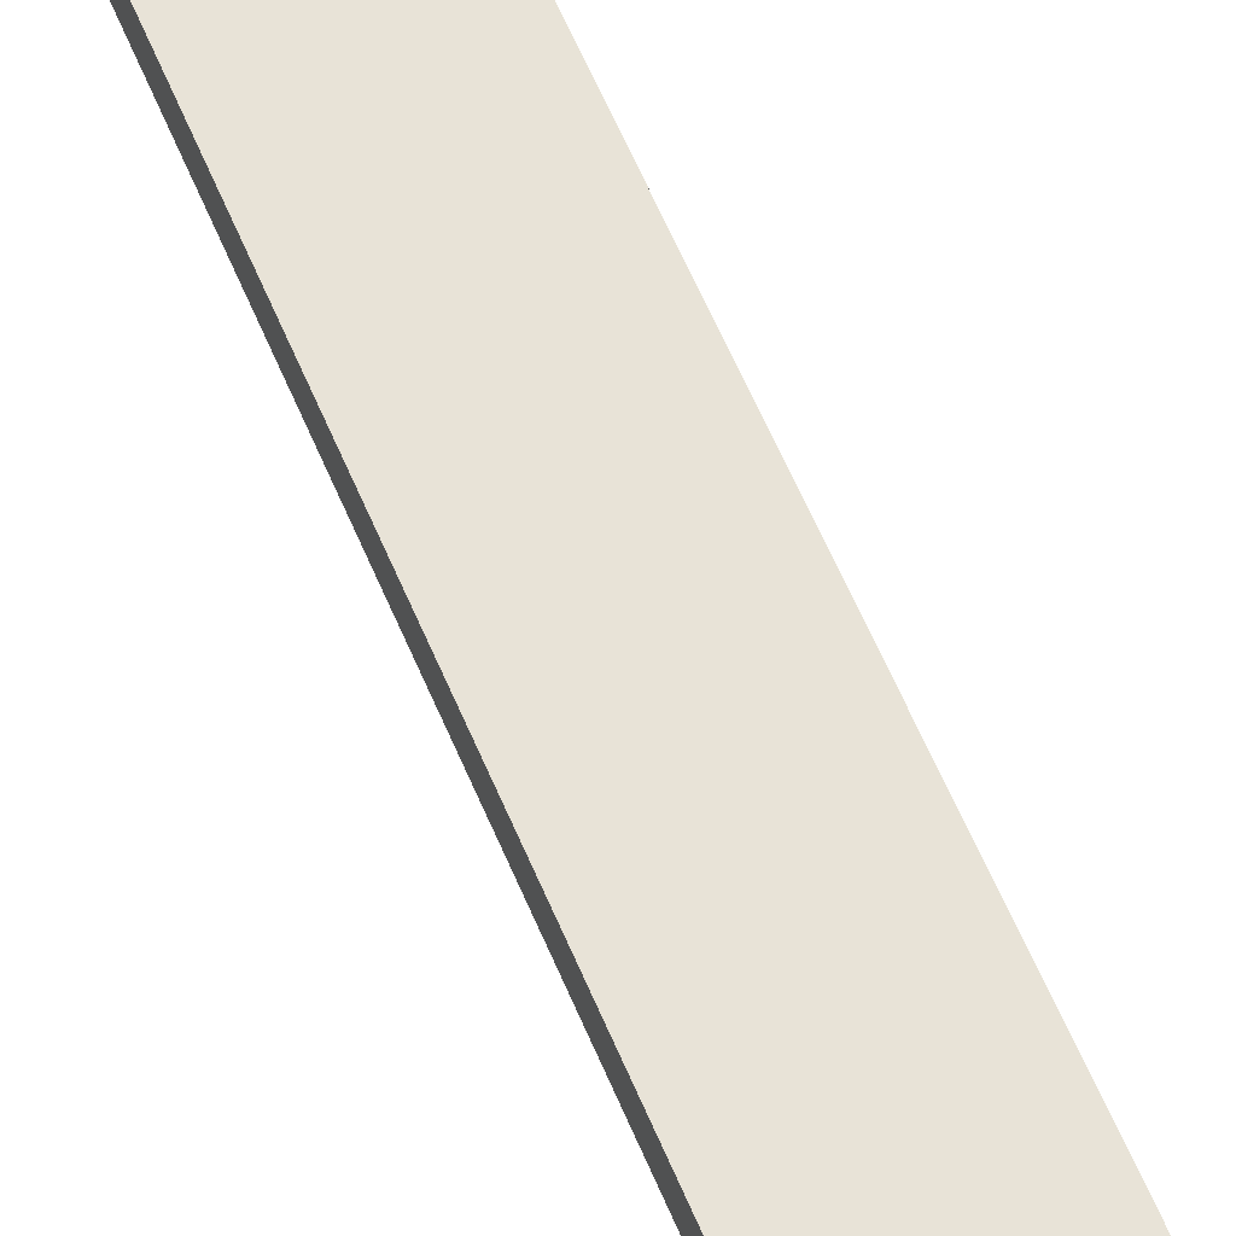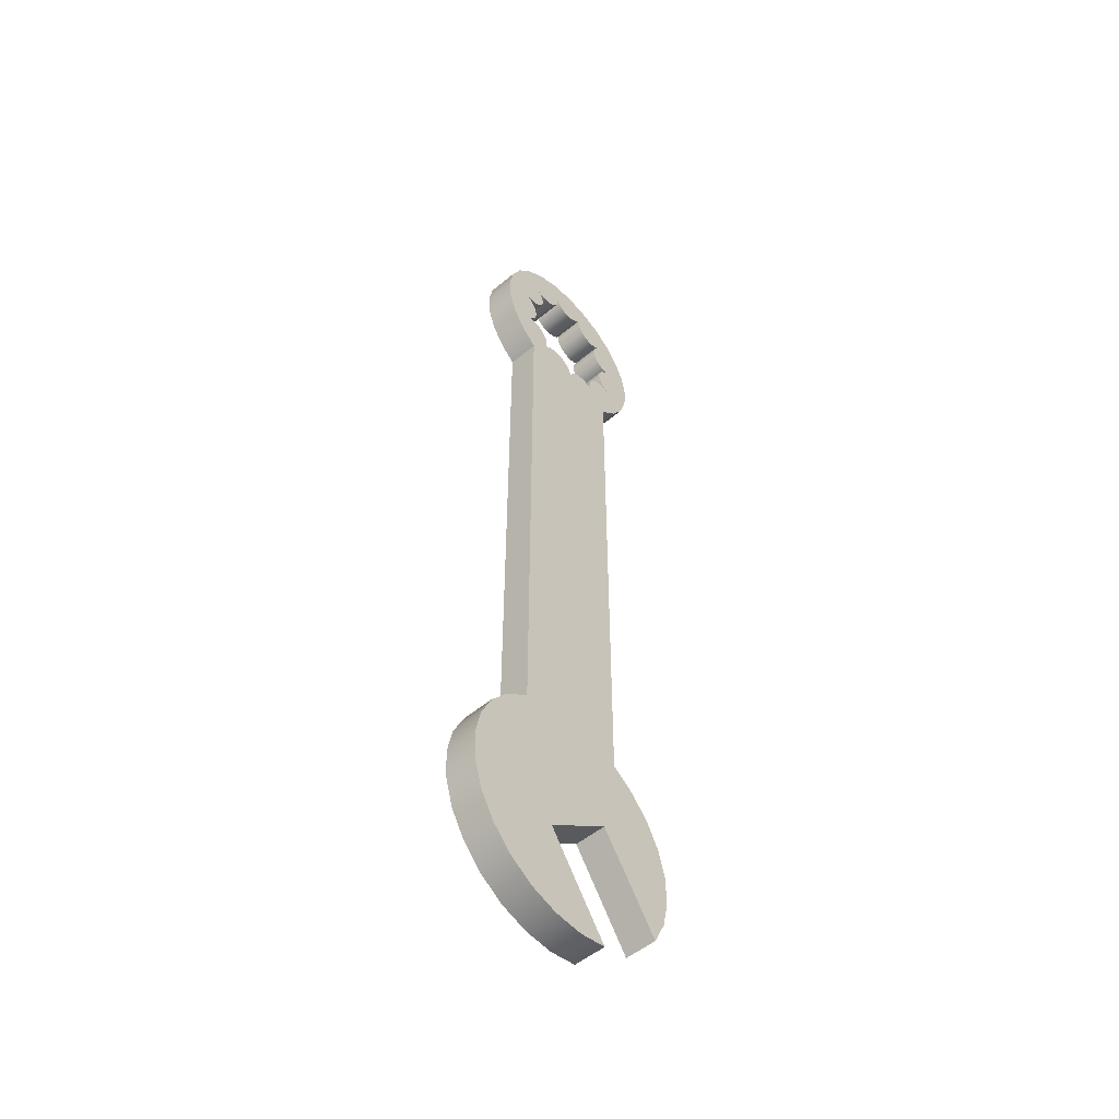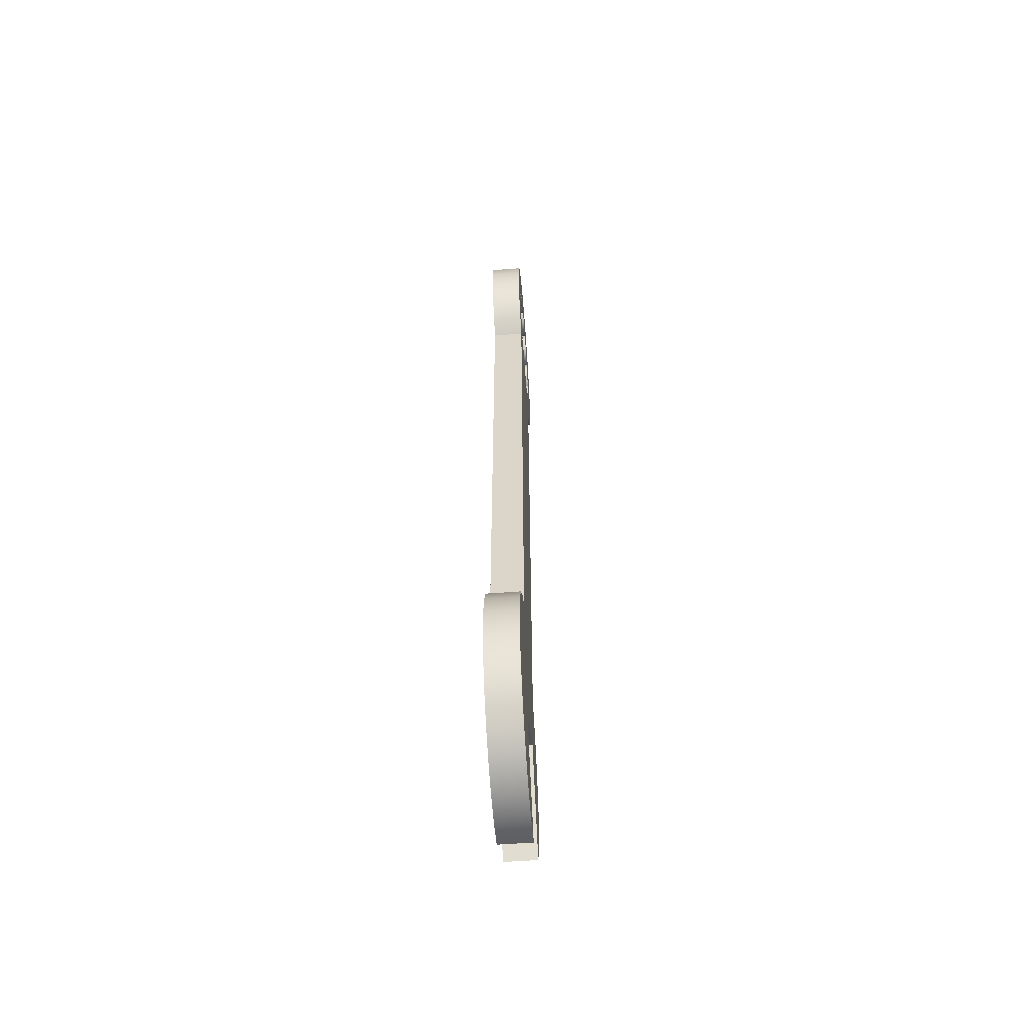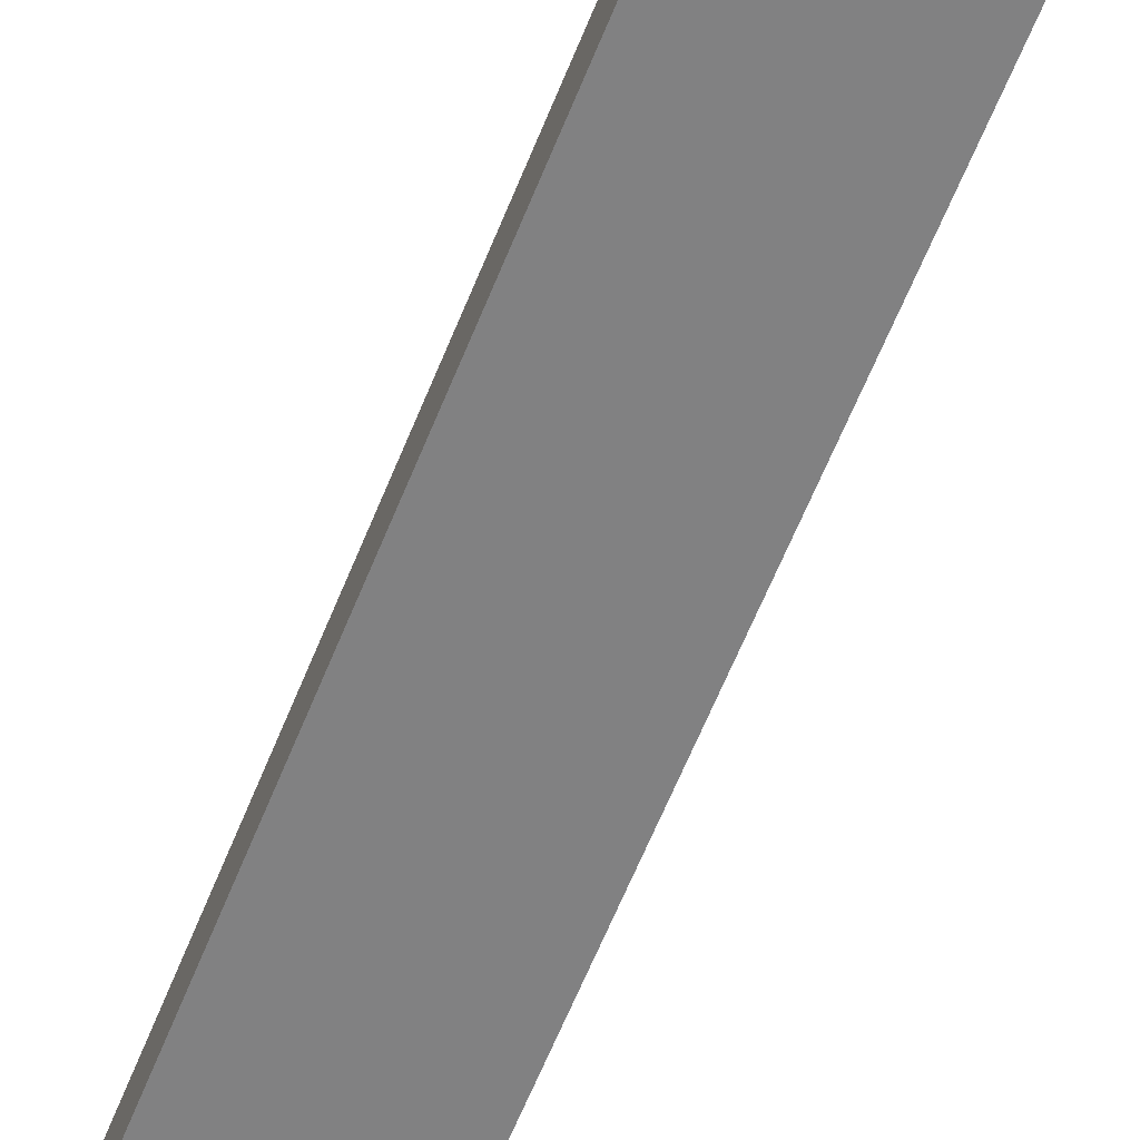
<metadata>
{"format":"obj","ext":"obj","renderer":"f3d","projection":"perspective","resolution":1024,"background":"white","views":[{"elev":61.7,"azim":-22.9,"up":"+Y"},{"elev":-52.6,"azim":131.7,"up":"+Z"},{"elev":-58.5,"azim":94.4,"up":"+Z"},{"elev":-60.4,"azim":158.5,"up":"+Y"}]}
</metadata>
<code>
g Body1
v 0.9227 0 7.92
v 0.8526 0 7.884
v 0.7761 0 7.866
v 0.6974 0 7.866
v 0.6209 0 7.885
v 0.551 0 7.921
v 0.4915 0 7.973
v 0.446 0 8.037
v 0.4168 0 8.11
v 0.4058 0 8.188
v 0.4134 0 8.266
v 0.4134 0.508 8.266
v 0.4058 0.508 8.188
v 0.4168 0.508 8.11
v 0.446 0.508 8.037
v 0.4915 0.508 7.973
v 0.551 0.508 7.921
v 0.6209 0.508 7.885
v 0.6974 0.508 7.866
v 0.7761 0.508 7.866
v 0.8526 0.508 7.884
v 0.9227 0.508 7.92
v 1.22 0 7.389
v 1.143 0 7.373
v 1.065 0 7.376
v 0.99 0 7.399
v 0.9233 0 7.44
v 0.869 0 7.497
v 0.8308 0 7.565
v 0.8109 0 7.641
v 0.8108 0 7.719
v 0.8305 0 7.795
v 0.8686 0 7.864
v 0.8686 0.508 7.864
v 0.8305 0.508 7.795
v 0.8108 0.508 7.719
v 0.8109 0.508 7.641
v 0.8308 0.508 7.565
v 0.869 0.508 7.497
v 0.9233 0.508 7.44
v 0.99 0.508 7.399
v 1.065 0.508 7.376
v 1.143 0.508 7.373
v 1.22 0.508 7.389
v 1.14 0 6.705
v 1.072 0 6.768
v 1.021 0 6.845
v 0.9887 0 6.932
v 0.9777 0 7.024
v 0.9885 0 7.116
v 1.02 0 7.203
v 1.072 0 7.28
v 1.139 0 7.344
v 1.139 0.508 7.344
v 1.072 0.508 7.28
v 1.02 0.508 7.203
v 0.9885 0.508 7.116
v 0.9777 0.508 7.024
v 0.9887 0.508 6.932
v 1.021 0.508 6.845
v 1.072 0.508 6.768
v 1.14 0.508 6.705
v 0.7249 0 6.22
v 0.6961 0 6.305
v 0.6899 0 6.395
v 0.7069 0 6.483
v 0.7459 0 6.563
v 0.8042 0 6.631
v 0.878 0 6.682
v 0.9624 0 6.713
v 1.052 0 6.72
v 1.052 0.508 6.72
v 0.9624 0.508 6.713
v 0.878 0.508 6.682
v 0.8042 0.508 6.631
v 0.7459 0.508 6.563
v 0.7069 0.508 6.483
v 0.6899 0.508 6.395
v 0.6961 0.508 6.305
v 0.7249 0.508 6.22
v 0.05745 0 6.037
v 0.07096 0 6.128
v 0.1072 0 6.213
v 0.1639 0 6.286
v 0.2373 0 6.342
v 0.3226 0 6.378
v 0.4141 0 6.391
v 0.5059 0 6.38
v 0.5919 0 6.346
v 0.6666 0 6.292
v 0.6666 0.508 6.292
v 0.5919 0.508 6.346
v 0.5059 0.508 6.38
v 0.4141 0.508 6.391
v 0.3226 0.508 6.378
v 0.2373 0.508 6.342
v 0.1639 0.508 6.286
v 0.1072 0.508 6.213
v 0.07096 0.508 6.128
v 0.05745 0.508 6.037
v -0.5179 0 6.221
v -0.4618 0 6.274
v -0.3949 0 6.312
v -0.3209 0 6.334
v -0.2439 0 6.337
v -0.1682 0 6.322
v -0.09811 0 6.29
v -0.03747 0 6.243
v 0.0103 0 6.182
v 0.04254 0 6.112
v 0.04254 0.508 6.112
v 0.0103 0.508 6.182
v -0.03747 0.508 6.243
v -0.09811 0.508 6.29
v -0.1682 0.508 6.322
v -0.2439 0.508 6.337
v -0.3209 0.508 6.334
v -0.3949 0.508 6.312
v -0.4618 0.508 6.274
v -0.5179 0.508 6.221
v -0.9266 0 6.711
v -0.8455 0 6.731
v -0.7621 0 6.73
v -0.6814 0 6.709
v -0.6083 0 6.669
v -0.5473 0 6.612
v -0.5022 0 6.542
v -0.4757 0 6.463
v -0.4695 0 6.379
v -0.4838 0 6.297
v -0.4838 0.508 6.297
v -0.4695 0.508 6.379
v -0.4757 0.508 6.463
v -0.5022 0.508 6.542
v -0.5473 0.508 6.612
v -0.6083 0.508 6.669
v -0.6814 0.508 6.709
v -0.7621 0.508 6.73
v -0.8455 0.508 6.731
v -0.9266 0.508 6.711
v -0.9952 0 7.361
v -0.9179 0 7.329
v -0.8504 0 7.28
v -0.7964 0 7.216
v -0.759 0 7.141
v -0.7404 0 7.059
v -0.7416 0 6.976
v -0.7625 0 6.895
v -0.8019 0 6.821
v -0.8577 0 6.759
v -0.8577 0.508 6.759
v -0.8019 0.508 6.821
v -0.7625 0.508 6.895
v -0.7416 0.508 6.976
v -0.7404 0.508 7.059
v -0.759 0.508 7.141
v -0.7964 0.508 7.216
v -0.8504 0.508 7.28
v -0.9179 0.508 7.329
v -0.9952 0.508 7.361
v -0.7097 0 7.922
v -0.6586 0 7.864
v -0.6228 0 7.795
v -0.6041 0 7.72
v -0.6036 0 7.643
v -0.6214 0 7.567
v -0.6566 0 7.498
v -0.707 0 7.44
v -0.7698 0 7.394
v -0.8415 0 7.365
v -0.9181 0 7.354
v -0.9181 0.508 7.354
v -0.8415 0.508 7.365
v -0.7698 0.508 7.394
v -0.707 0.508 7.44
v -0.6566 0.508 7.498
v -0.6214 0.508 7.567
v -0.6036 0.508 7.643
v -0.6041 0.508 7.72
v -0.6228 0.508 7.795
v -0.6586 0.508 7.864
v -0.7097 0.508 7.922
v -0.1865 0 8.271
v -0.1764 0 8.19
v -0.1864 0 8.109
v -0.2158 0 8.033
v -0.263 0 7.966
v -0.325 0 7.912
v -0.3981 0 7.876
v -0.4779 0 7.858
v -0.5597 0 7.86
v -0.6386 0 7.882
v -0.6386 0.508 7.882
v -0.5597 0.508 7.86
v -0.4779 0.508 7.858
v -0.3981 0.508 7.876
v -0.325 0.508 7.912
v -0.263 0.508 7.966
v -0.2158 0.508 8.033
v -0.1864 0.508 8.109
v -0.1764 0.508 8.19
v -0.1865 0.508 8.271
v 0.3769 0 8.198
v 0.3251 0 8.141
v 0.2611 0 8.097
v 0.1885 0 8.071
v 0.1117 0 8.062
v 0.03503 0 8.072
v -0.03703 0 8.1
v -0.1003 0 8.144
v -0.1511 0 8.203
v -0.1511 0.508 8.203
v -0.1003 0.508 8.144
v -0.03703 0.508 8.1
v 0.03503 0.508 8.072
v 0.1117 0.508 8.062
v 0.1885 0.508 8.071
v 0.2611 0.508 8.097
v 0.3251 0.508 8.141
v 0.3769 0.508 8.198
v -0.8138 0 -3.269
v -0.8138 0 5.893
v -0.8138 0.508 5.893
v -0.8138 0.508 -3.269
v -1.556 0 -6.035
v -1.758 0 -5.622
v -1.856 0 -5.173
v -1.845 0 -4.713
v -1.726 0 -4.269
v -1.505 0 -3.866
v -1.195 0 -3.526
v -1.195 0.508 -3.526
v -1.505 0.508 -3.866
v -1.726 0.508 -4.269
v -1.845 0.508 -4.713
v -1.856 0.508 -5.173
v -1.758 0.508 -5.622
v -1.556 0.508 -6.035
v -0.5622 0 -4.653
v -0.5622 0.508 -4.653
v 0.5034 0 -5.418
v 0.5034 0.508 -5.418
v -0.5109 0 -6.83
v -0.5109 0.508 -6.83
v 1.022 0 -3.311
v 1.399 0 -3.591
v 1.696 0 -3.954
v 1.898 0 -4.379
v 1.991 0 -4.839
v 1.969 0 -5.308
v 1.836 0 -5.759
v 1.597 0 -6.163
v 1.268 0 -6.498
v 0.8676 0 -6.744
v 0.4198 0 -6.885
v -0.04894 0 -6.915
v -0.04894 0.508 -6.915
v 0.4198 0.508 -6.885
v 0.8676 0.508 -6.744
v 1.268 0.508 -6.498
v 1.597 0.508 -6.163
v 1.836 0.508 -5.759
v 1.969 0.508 -5.308
v 1.991 0.508 -4.839
v 1.898 0.508 -4.379
v 1.696 0.508 -3.954
v 1.399 0.508 -3.591
v 1.022 0.508 -3.311
v 1.022 0 5.893
v 1.022 0.508 5.893
v -1.104 0 6.162
v -1.318 0 6.495
v -1.442 0 6.871
v -1.468 0 7.266
v -1.395 0 7.655
v -1.228 0 8.013
v -0.976 0 8.318
v -0.6562 0 8.552
v -0.2885 0 8.698
v 0.1041 0 8.747
v 0.4967 0 8.698
v 0.8644 0 8.552
v 1.184 0 8.318
v 1.436 0 8.013
v 1.603 0 7.655
v 1.676 0 7.266
v 1.65 0 6.871
v 1.526 0 6.495
v 1.312 0 6.162
v 1.312 0.508 6.162
v 1.526 0.508 6.495
v 1.65 0.508 6.871
v 1.676 0.508 7.266
v 1.603 0.508 7.655
v 1.436 0.508 8.013
v 1.184 0.508 8.318
v 0.8644 0.508 8.552
v 0.4967 0.508 8.698
v 0.1041 0.508 8.747
v -0.2885 0.508 8.698
v -0.6562 0.508 8.552
v -0.976 0.508 8.318
v -1.228 0.508 8.013
v -1.395 0.508 7.655
v -1.468 0.508 7.266
v -1.442 0.508 6.871
v -1.318 0.508 6.495
v -1.104 0.508 6.162
f 22 1 21
f 21 1 2
f 21 2 3
f 21 3 20
f 20 3 4
f 20 4 19
f 19 4 5
f 19 5 18
f 18 5 6
f 18 6 17
f 17 6 7
f 17 7 16
f 16 7 8
f 16 8 15
f 15 8 9
f 15 9 14
f 14 9 10
f 14 10 13
f 13 10 12
f 12 10 11
f 44 23 43
f 43 23 24
f 43 24 42
f 42 24 25
f 42 25 41
f 41 25 26
f 41 26 40
f 40 26 27
f 40 27 39
f 39 27 28
f 39 28 38
f 38 28 29
f 38 29 37
f 37 29 30
f 37 30 36
f 36 30 31
f 36 31 35
f 35 31 32
f 35 32 34
f 34 32 33
f 34 33 22
f 22 33 1
f 62 45 61
f 61 45 46
f 61 46 47
f 61 47 60
f 60 47 48
f 60 48 59
f 59 48 49
f 59 49 58
f 58 49 50
f 58 50 57
f 57 50 51
f 57 51 56
f 56 51 52
f 56 52 55
f 55 52 53
f 55 53 54
f 54 53 44
f 44 53 23
f 80 63 79
f 79 63 64
f 79 64 78
f 78 64 65
f 78 65 77
f 77 65 66
f 77 66 76
f 76 66 67
f 76 67 75
f 75 67 68
f 75 68 74
f 74 68 69
f 74 69 73
f 73 69 70
f 73 70 72
f 72 70 71
f 72 71 62
f 62 71 45
f 100 81 99
f 99 81 82
f 99 82 98
f 98 82 83
f 98 83 97
f 97 83 84
f 97 84 96
f 96 84 85
f 96 85 95
f 95 85 86
f 95 86 94
f 94 86 87
f 94 87 93
f 93 87 88
f 93 88 92
f 92 88 89
f 92 89 91
f 91 89 90
f 91 90 80
f 80 90 63
f 120 101 119
f 119 101 102
f 119 102 103
f 119 103 118
f 118 103 104
f 118 104 117
f 117 104 105
f 117 105 116
f 116 105 106
f 116 106 115
f 115 106 107
f 115 107 114
f 114 107 108
f 114 108 113
f 113 108 109
f 113 109 112
f 112 109 110
f 112 110 111
f 111 110 100
f 100 110 81
f 140 121 139
f 139 121 122
f 139 122 138
f 138 122 123
f 138 123 137
f 137 123 124
f 137 124 136
f 136 124 125
f 136 125 135
f 135 125 126
f 135 126 134
f 134 126 127
f 134 127 133
f 133 127 128
f 133 128 132
f 132 128 129
f 132 129 131
f 131 129 130
f 131 130 120
f 120 130 101
f 160 141 159
f 159 141 142
f 159 142 158
f 158 142 143
f 158 143 157
f 157 143 144
f 157 144 156
f 156 144 145
f 156 145 155
f 155 145 146
f 155 146 154
f 154 146 147
f 154 147 153
f 153 147 148
f 153 148 152
f 152 148 149
f 152 149 151
f 151 149 150
f 151 150 140
f 140 150 121
f 182 161 181
f 181 161 162
f 181 162 163
f 181 163 180
f 180 163 164
f 180 164 179
f 179 164 165
f 179 165 178
f 178 165 166
f 178 166 177
f 177 166 167
f 177 167 176
f 176 167 168
f 176 168 175
f 175 168 169
f 175 169 174
f 174 169 170
f 174 170 173
f 173 170 171
f 173 171 172
f 172 171 160
f 160 171 141
f 202 183 201
f 201 183 184
f 201 184 200
f 200 184 185
f 200 185 199
f 199 185 186
f 199 186 198
f 198 186 187
f 198 187 197
f 197 187 188
f 197 188 196
f 196 188 189
f 196 189 195
f 195 189 190
f 195 190 194
f 194 190 191
f 194 191 193
f 193 191 192
f 193 192 182
f 182 192 161
f 12 11 220
f 220 11 203
f 220 203 219
f 219 203 204
f 219 204 218
f 218 204 205
f 218 205 217
f 217 205 206
f 217 206 216
f 216 206 207
f 216 207 215
f 215 207 208
f 215 208 214
f 214 208 209
f 214 209 213
f 213 209 210
f 213 210 212
f 212 210 211
f 212 211 202
f 202 211 183
f 221 222 224
f 224 222 223
f 238 225 237
f 237 225 226
f 237 226 236
f 236 226 227
f 236 227 235
f 235 227 228
f 235 228 234
f 234 228 229
f 234 229 233
f 233 229 230
f 233 230 232
f 232 230 231
f 232 231 224
f 224 231 221
f 239 225 240
f 240 225 238
f 241 239 242
f 242 239 240
f 243 241 244
f 244 241 242
f 268 245 267
f 267 245 246
f 267 246 266
f 266 246 247
f 266 247 265
f 265 247 248
f 265 248 264
f 264 248 249
f 264 249 263
f 263 249 250
f 263 250 262
f 262 250 251
f 262 251 261
f 261 251 252
f 261 252 260
f 260 252 253
f 260 253 259
f 259 253 254
f 259 254 258
f 258 254 255
f 258 255 257
f 257 255 256
f 257 256 244
f 244 256 243
f 269 245 270
f 270 245 268
f 223 222 308
f 308 222 271
f 308 271 307
f 307 271 272
f 307 272 306
f 306 272 273
f 306 273 305
f 305 273 274
f 305 274 304
f 304 274 275
f 304 275 303
f 303 275 276
f 303 276 302
f 302 276 277
f 302 277 301
f 301 277 278
f 301 278 300
f 300 278 279
f 300 279 299
f 299 279 280
f 299 280 298
f 298 280 281
f 298 281 297
f 297 281 282
f 297 282 296
f 296 282 283
f 296 283 295
f 295 283 284
f 295 284 294
f 294 284 285
f 294 285 293
f 293 285 286
f 293 286 292
f 292 286 287
f 292 287 291
f 291 287 288
f 291 288 290
f 290 288 289
f 290 289 270
f 270 289 269
f 220 299 12
f 12 299 298
f 12 298 297
f 220 219 299
f 299 219 218
f 299 218 217
f 217 216 299
f 299 216 215
f 299 215 214
f 214 213 299
f 299 213 212
f 299 212 202
f 201 200 202
f 202 200 199
f 202 199 198
f 198 197 202
f 202 197 300
f 202 300 299
f 197 196 300
f 300 196 301
f 301 196 195
f 301 195 194
f 194 193 301
f 301 193 182
f 301 182 302
f 302 182 172
f 302 172 160
f 181 175 182
f 182 175 174
f 182 174 173
f 175 181 176
f 176 181 180
f 176 180 177
f 177 180 179
f 177 179 178
f 173 172 182
f 159 140 160
f 160 140 307
f 160 307 306
f 140 159 151
f 151 159 158
f 151 158 152
f 152 158 157
f 152 157 153
f 153 157 156
f 153 156 154
f 154 156 155
f 139 223 140
f 140 223 308
f 140 308 307
f 139 138 223
f 223 138 137
f 223 137 120
f 120 137 136
f 120 136 135
f 135 134 120
f 120 134 131
f 131 134 133
f 131 133 132
f 223 120 100
f 100 120 119
f 100 119 118
f 118 117 100
f 100 117 116
f 100 116 115
f 115 114 100
f 100 114 113
f 100 113 112
f 112 111 100
f 99 98 100
f 100 98 97
f 100 97 96
f 96 95 100
f 100 95 94
f 100 94 93
f 93 92 100
f 100 92 91
f 100 91 80
f 79 77 80
f 80 77 76
f 80 76 75
f 79 78 77
f 75 74 80
f 80 74 270
f 80 270 100
f 100 270 268
f 100 268 224
f 224 268 240
f 224 240 232
f 232 240 233
f 233 240 234
f 234 240 235
f 235 240 236
f 236 240 237
f 237 240 238
f 74 73 270
f 270 73 72
f 270 72 62
f 61 54 62
f 62 54 44
f 62 44 291
f 291 44 292
f 292 44 293
f 293 44 294
f 294 44 295
f 295 44 296
f 296 44 43
f 296 43 22
f 22 43 42
f 22 42 41
f 54 61 55
f 55 61 60
f 55 60 56
f 56 60 59
f 56 59 57
f 57 59 58
f 41 40 22
f 22 40 39
f 22 39 34
f 34 39 38
f 34 38 35
f 35 38 37
f 35 37 36
f 296 22 297
f 297 22 21
f 297 21 20
f 20 19 297
f 297 19 18
f 297 18 17
f 297 17 12
f 12 17 16
f 12 16 15
f 15 14 12
f 12 14 13
f 306 305 160
f 160 305 304
f 160 304 303
f 303 302 160
f 291 290 62
f 62 290 270
f 240 268 242
f 242 268 267
f 242 267 266
f 265 262 266
f 266 262 261
f 266 261 242
f 242 261 260
f 242 260 259
f 264 263 265
f 265 263 262
f 259 258 242
f 242 258 257
f 242 257 244
f 224 223 100
f 211 280 183
f 183 280 279
f 183 279 188
f 188 279 189
f 189 279 278
f 189 278 190
f 190 278 191
f 191 278 192
f 192 278 161
f 161 278 277
f 161 277 171
f 171 277 141
f 141 277 276
f 141 276 275
f 211 210 280
f 280 210 209
f 280 209 208
f 208 207 280
f 280 207 206
f 280 206 205
f 205 204 280
f 280 204 203
f 280 203 11
f 10 9 11
f 11 9 8
f 11 8 7
f 7 6 11
f 11 6 282
f 11 282 281
f 6 5 282
f 282 5 4
f 282 4 3
f 3 2 282
f 282 2 1
f 282 1 283
f 283 1 24
f 283 24 23
f 33 28 1
f 1 28 27
f 1 27 26
f 28 33 29
f 29 33 32
f 29 32 30
f 30 32 31
f 26 25 1
f 1 25 24
f 53 45 23
f 23 45 288
f 23 288 287
f 45 53 46
f 46 53 52
f 46 52 47
f 47 52 51
f 47 51 48
f 48 51 50
f 48 50 49
f 71 269 45
f 45 269 289
f 45 289 288
f 71 70 269
f 269 70 69
f 269 69 63
f 63 69 68
f 63 68 67
f 67 66 63
f 63 66 64
f 64 66 65
f 269 63 81
f 81 63 90
f 81 90 89
f 89 88 81
f 81 88 87
f 81 87 86
f 86 85 81
f 81 85 84
f 81 84 83
f 83 82 81
f 110 109 81
f 81 109 108
f 81 108 107
f 107 106 81
f 81 106 105
f 81 105 104
f 104 103 81
f 81 103 102
f 81 102 101
f 130 127 101
f 101 127 126
f 101 126 125
f 129 128 130
f 130 128 127
f 125 124 101
f 101 124 222
f 101 222 81
f 81 222 221
f 81 221 245
f 245 221 239
f 245 239 241
f 124 123 222
f 222 123 122
f 222 122 121
f 150 142 121
f 121 142 141
f 121 141 272
f 272 141 273
f 273 141 274
f 274 141 275
f 142 150 143
f 143 150 149
f 143 149 144
f 144 149 148
f 144 148 145
f 145 148 147
f 145 147 146
f 171 170 161
f 161 170 169
f 161 169 168
f 161 168 162
f 162 168 167
f 162 167 163
f 163 167 166
f 163 166 164
f 164 166 165
f 188 187 183
f 183 187 186
f 183 186 185
f 185 184 183
f 287 286 23
f 23 286 285
f 23 285 284
f 284 283 23
f 281 280 11
f 272 271 121
f 121 271 222
f 221 231 239
f 239 231 230
f 239 230 229
f 229 228 239
f 239 228 227
f 239 227 226
f 226 225 239
f 243 256 241
f 241 256 255
f 241 255 254
f 254 253 241
f 241 253 252
f 241 252 247
f 247 252 251
f 247 251 248
f 248 251 250
f 248 250 249
f 247 246 241
f 241 246 245
f 245 269 81

</code>
